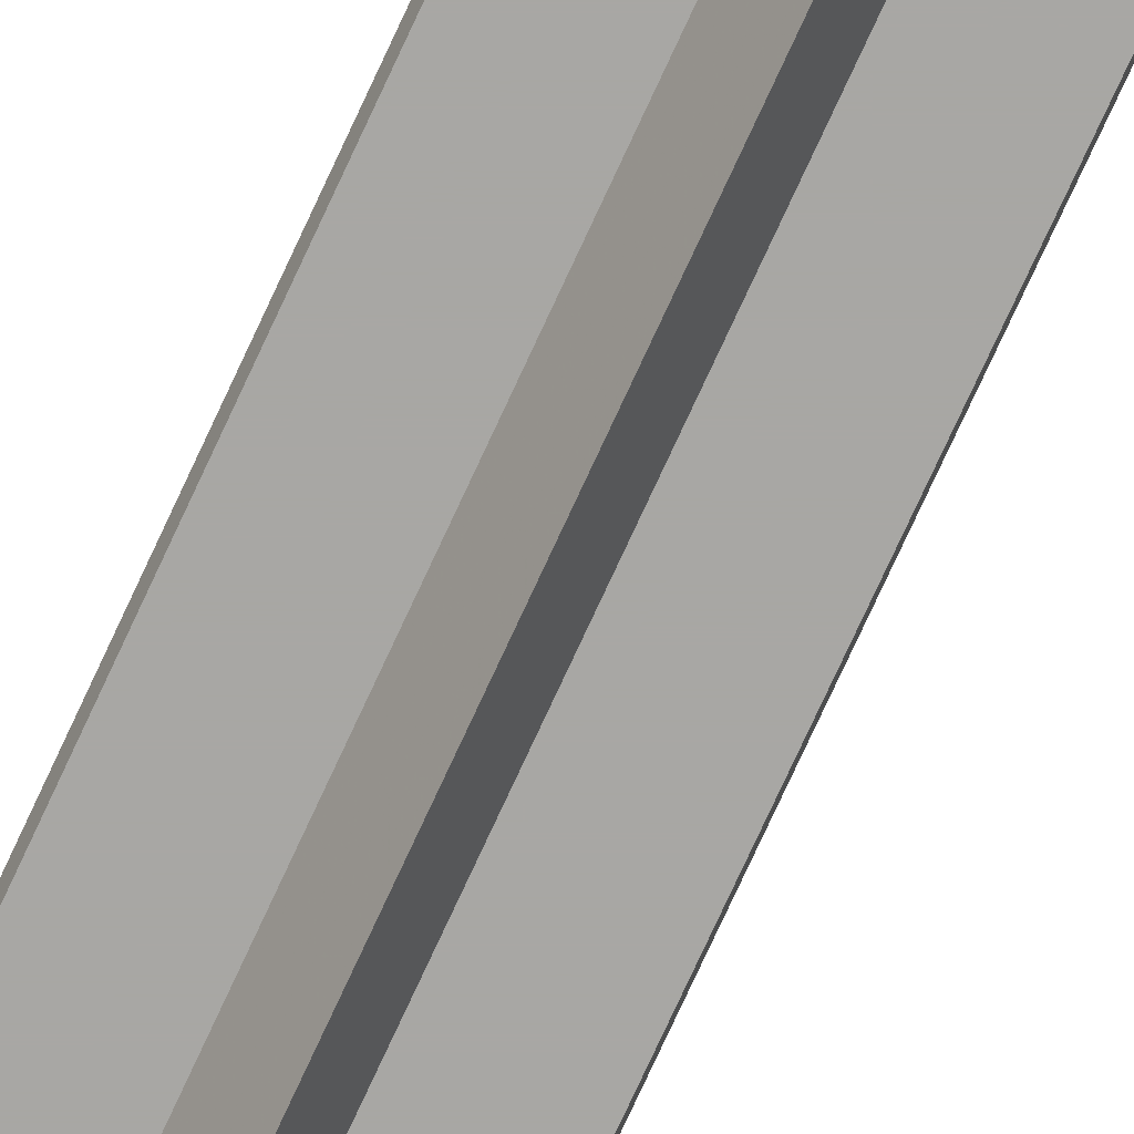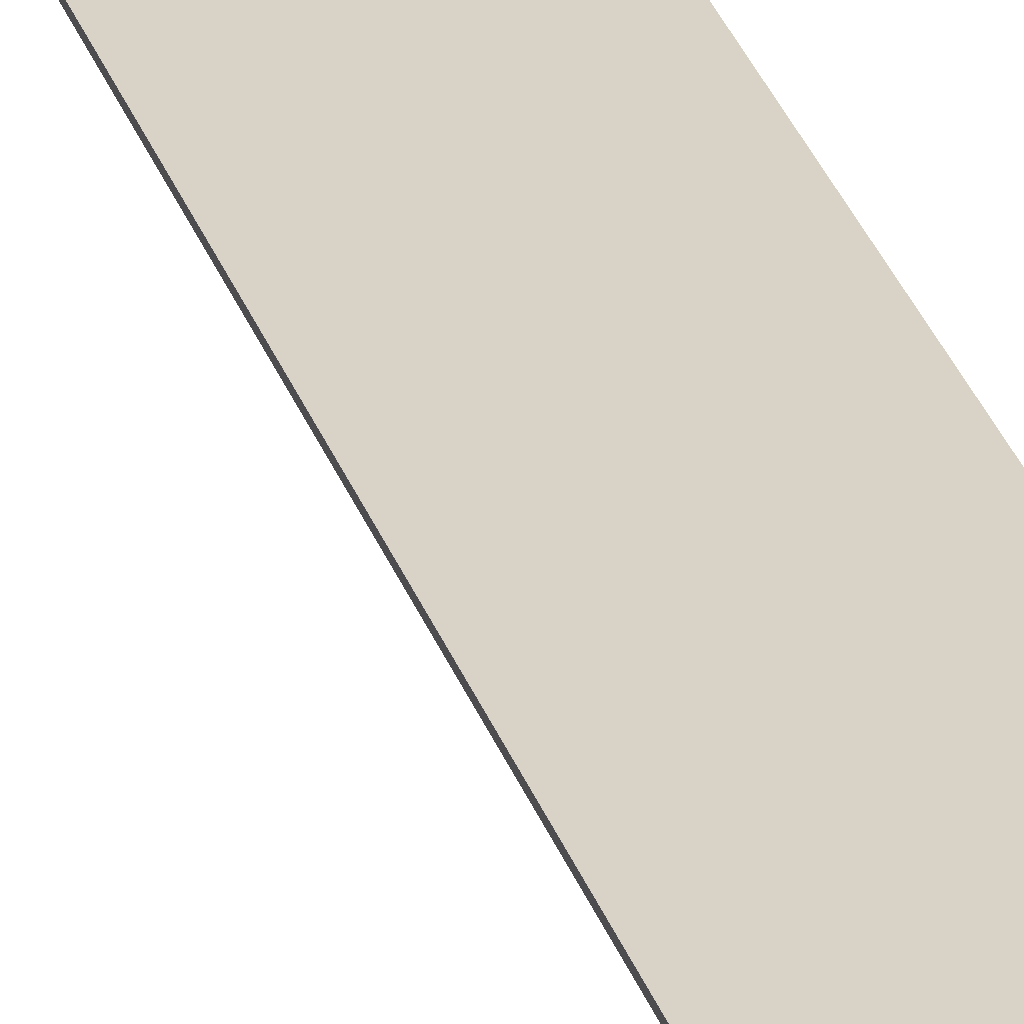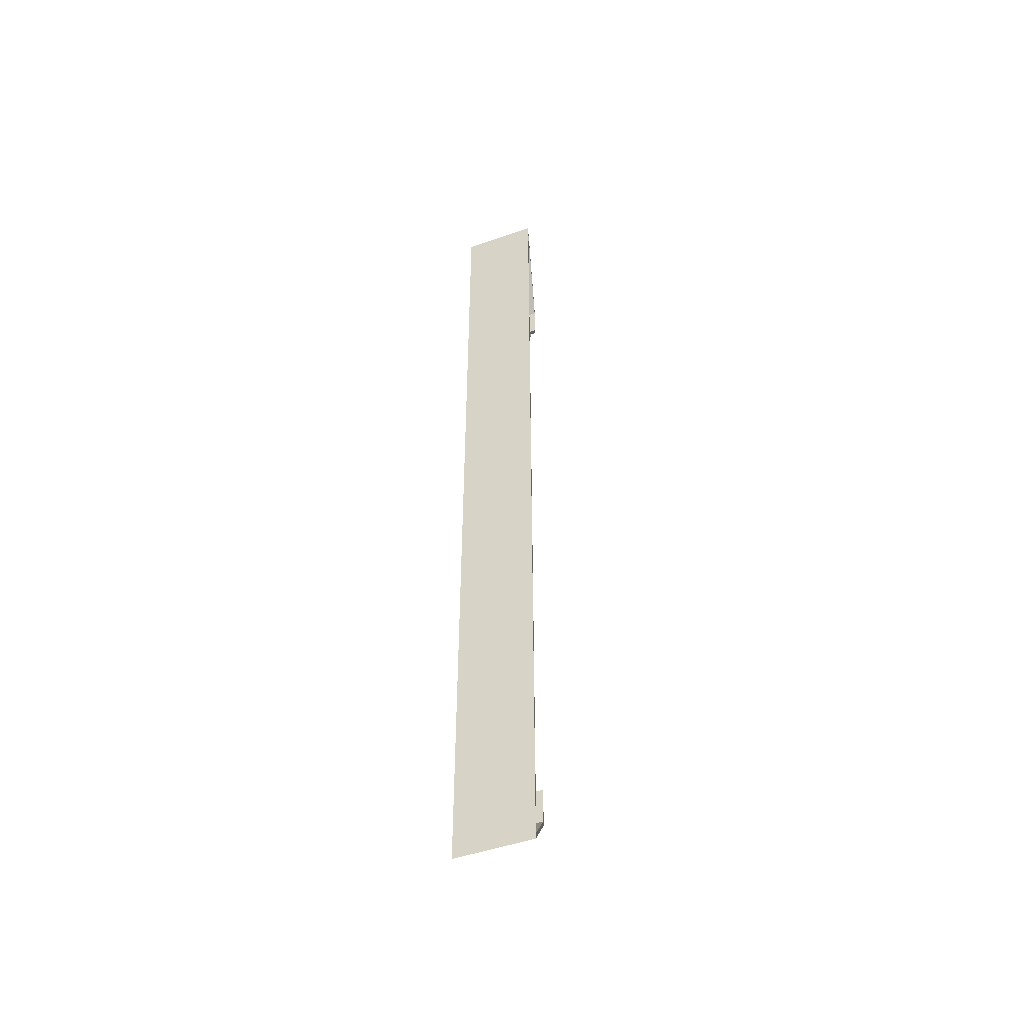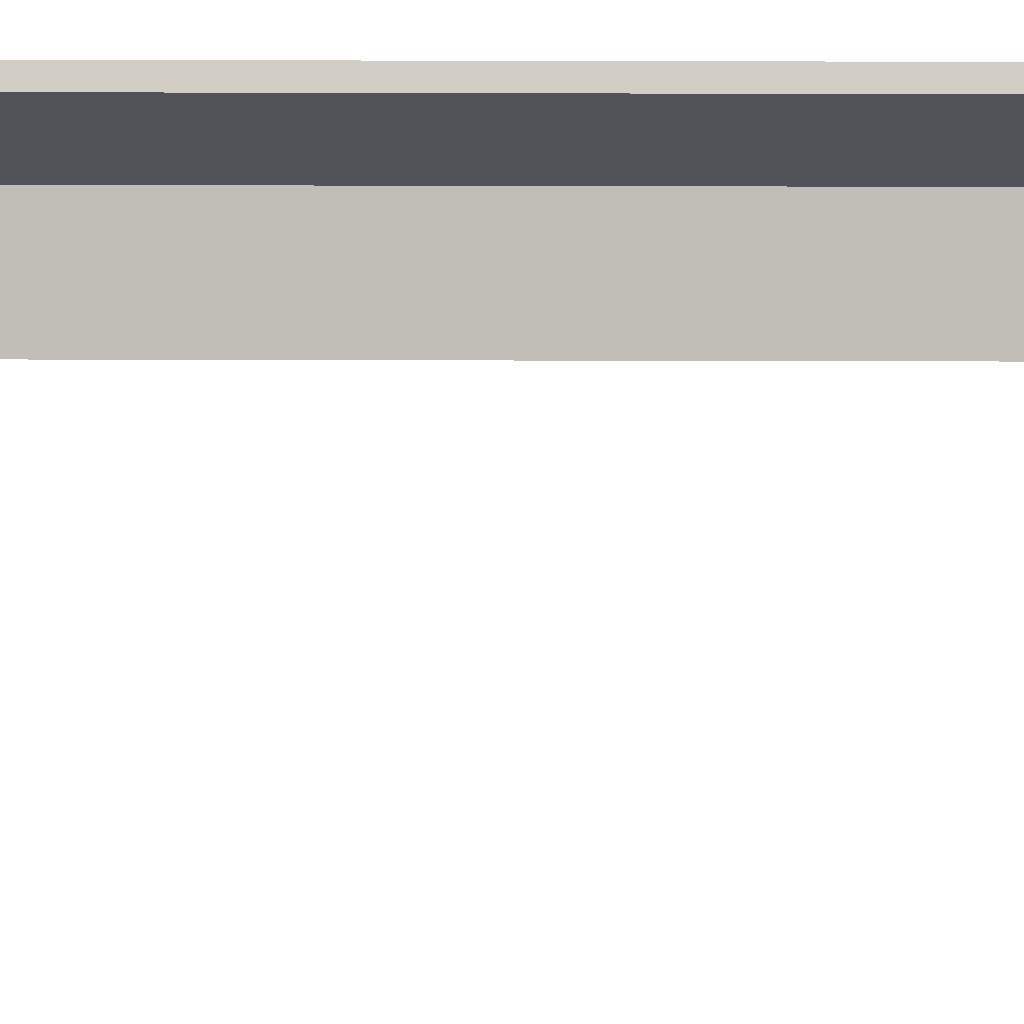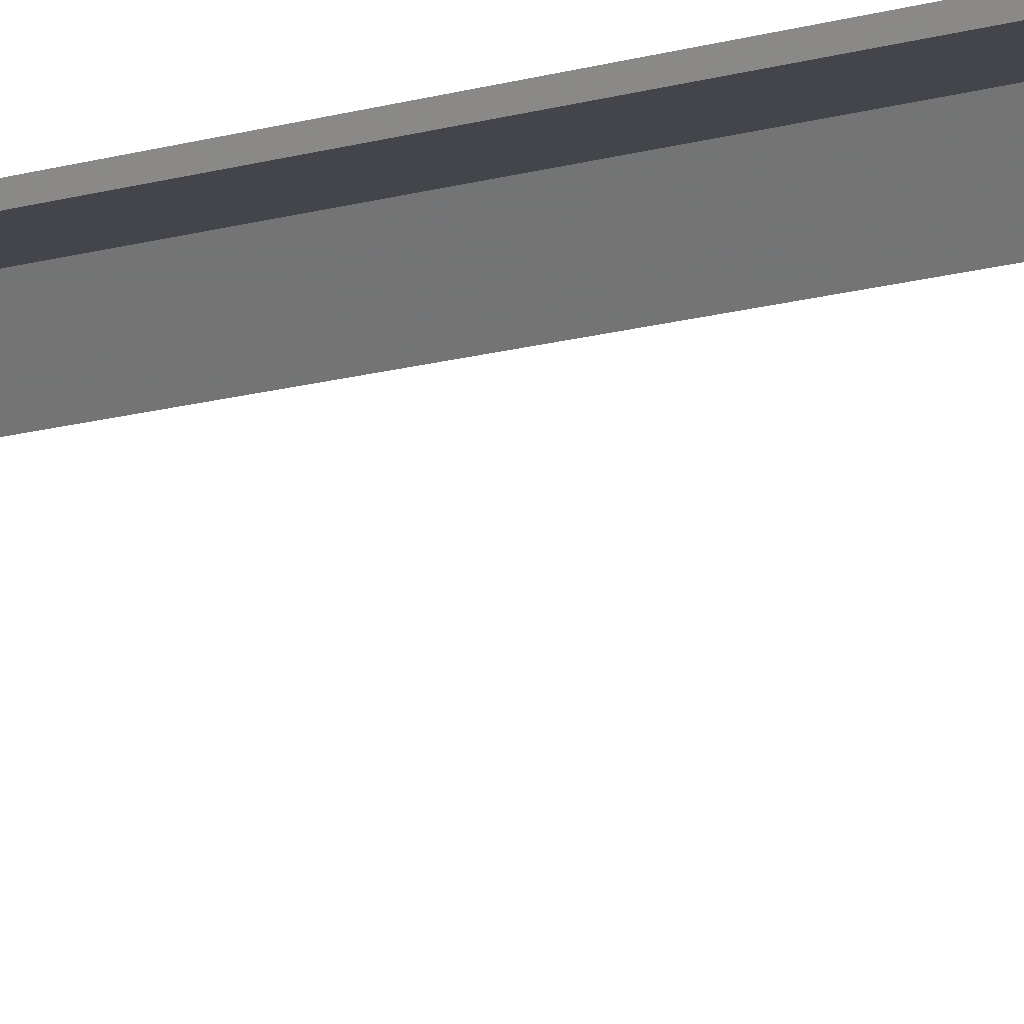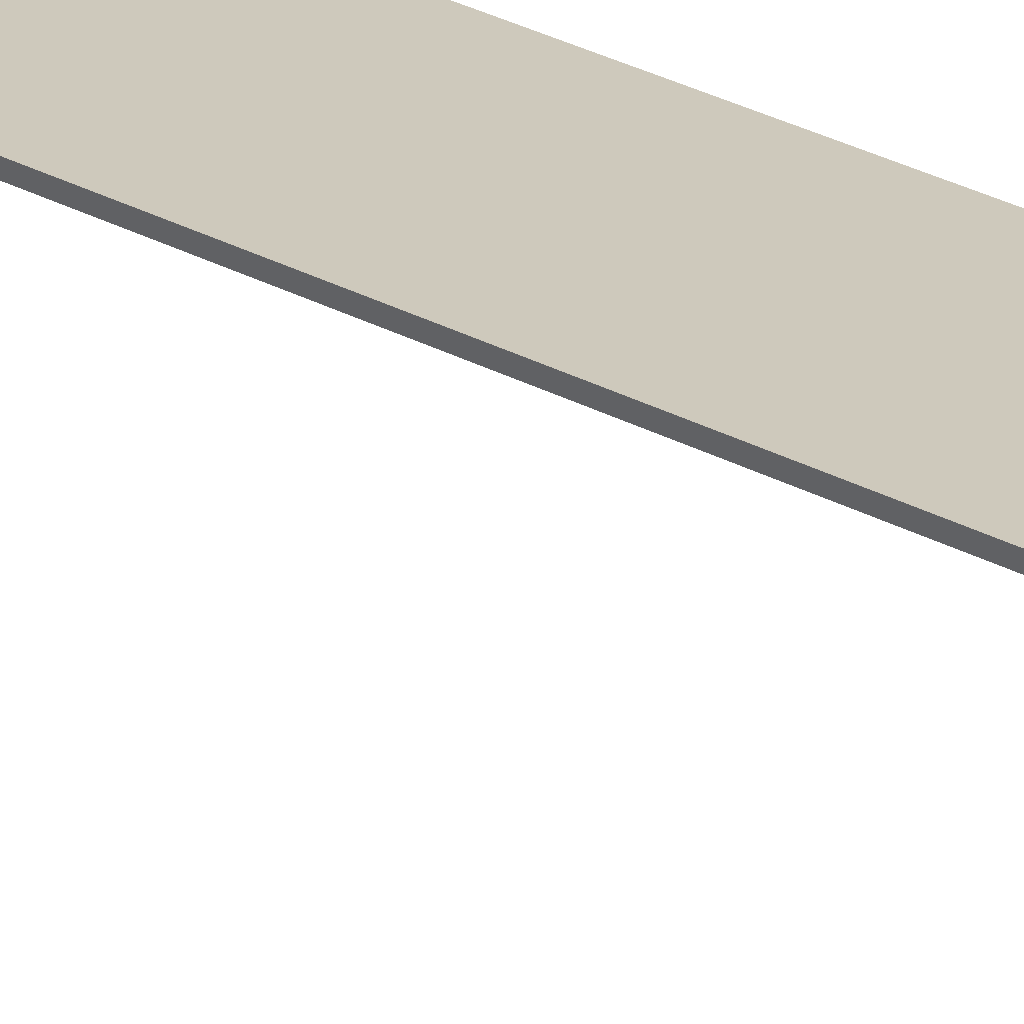
<metadata>
{"format":"obj","ext":"obj","renderer":"f3d","projection":"perspective","resolution":1024,"background":"white","views":[{"elev":-74.6,"azim":-24.6,"up":"+Y"},{"elev":28.2,"azim":-16.0,"up":"+Y"},{"elev":-48.8,"azim":-158.8,"up":"+Z"},{"elev":-22.6,"azim":-90.3,"up":"+Y"},{"elev":-9.2,"azim":-44.9,"up":"+Y"},{"elev":22.5,"azim":-44.2,"up":"+Y"}]}
</metadata>
<code>
o mesh1.001_mesh1-geometry
v 0.03971 0.04468 0.4964
v 0.03865 0.04071 -0.4868
v 0.03971 0.04468 -0.4964
v 0.03865 0.04071 0.4868
v 0.01843 -0.03475 -0.417
v -0.03971 0.04468 -0.4964
v 0.01843 -0.03475 0.417
v 0.009928 0.04071 0.4868
v 0.0195 -0.03078 -0.4153
v -0.03971 0.04468 0.4964
v 0.0195 -0.03078 0.4153
v 0.009928 0.04071 -0.4868
v 0 0.02085 0.467
v 0.01843 -0.03475 -0.3773
v -0.01843 -0.03475 -0.417
v -0.03865 0.04071 -0.4868
v 0.01843 -0.03475 0.3773
v -0.01843 -0.03475 0.417
v -0.009928 0.04071 -0.4868
v -0 0.02085 -0.467
v -0.009928 0.04071 0.4868
v -0.0195 -0.03078 -0.4153
v 0.0195 -0.03078 -0.3773
v 0.008503 -0.03475 -0.3872
v 0.008503 -0.03475 -0.4071
v -0.03865 0.04071 0.4868
v 0.0195 -0.03078 0.3773
v 0.008503 -0.03475 0.4071
v -0.0195 -0.03078 -0.3773
v -0.01843 -0.03475 -0.3773
v -0.008503 -0.03475 -0.4071
v -0.0195 -0.03078 0.3773
v -0.0195 -0.03078 0.4153
v 0.008503 -0.03475 0.3872
v -0.008503 -0.03475 0.4071
v -0.008503 -0.03475 -0.3872
v 0.008503 -0.04468 -0.4071
v -0.01843 -0.03475 0.3773
v 0.008503 -0.04468 0.3872
v -0.008503 -0.03475 0.3872
v -0.008503 -0.04468 0.4071
v -0.008503 -0.04468 -0.3872
v 0.008503 -0.04468 -0.3872
v -0.008503 -0.04468 -0.4071
v 0.008503 -0.04468 0.4071
v -0.008503 -0.04468 0.3872
f 1 2 3
f 2 1 4
f 2 5 3
f 6 1 3
f 7 4 1
f 8 2 4
f 5 2 9
f 5 6 3
f 1 6 10
f 7 11 4
f 10 7 1
f 2 8 12
f 4 13 8
f 12 9 2
f 5 9 14
f 6 5 15
f 16 10 6
f 17 11 7
f 13 4 11
f 7 10 18
f 19 8 12
f 8 20 12
f 8 13 21
f 20 8 13
f 9 12 22
f 14 9 23
f 14 24 5
f 5 25 15
f 15 16 6
f 10 16 26
f 11 17 27
f 7 28 17
f 11 26 13
f 26 18 10
f 28 7 18
f 8 19 21
f 19 20 12
f 22 12 20
f 13 26 21
f 21 20 13
f 29 9 22
f 9 29 23
f 23 30 14
f 24 14 30
f 25 5 24
f 15 25 31
f 16 15 22
f 19 26 16
f 17 32 27
f 27 33 11
f 34 17 28
f 26 11 33
f 33 18 26
f 28 18 35
f 26 19 21
f 20 21 19
f 22 20 19
f 22 30 29
f 30 23 29
f 24 30 36
f 15 31 30
f 22 15 30
f 22 19 16
f 32 17 38
f 33 27 32
f 17 34 38
f 32 18 33
f 35 18 40
f 36 30 31
f 18 32 38
f 38 34 40
f 38 40 18
f 3 2 1
f 4 1 2
f 3 5 2
f 3 1 6
f 1 4 7
f 4 2 8
f 9 2 5
f 3 6 5
f 10 6 1
f 4 11 7
f 1 7 10
f 12 8 2
f 8 13 4
f 2 9 12
f 14 9 5
f 15 5 6
f 6 10 16
f 7 11 17
f 11 4 13
f 18 10 7
f 12 8 19
f 12 20 8
f 21 13 8
f 13 8 20
f 22 12 9
f 23 9 14
f 5 24 14
f 15 25 5
f 6 16 15
f 26 16 10
f 27 17 11
f 17 28 7
f 13 26 11
f 10 18 26
f 18 7 28
f 21 19 8
f 12 20 19
f 20 12 22
f 21 26 13
f 13 20 21
f 22 9 29
f 23 29 9
f 14 30 23
f 30 14 24
f 24 5 25
f 31 25 15
f 22 15 16
f 16 26 19
f 27 32 17
f 11 33 27
f 28 17 34
f 33 11 26
f 26 18 33
f 35 18 28
f 21 19 26
f 19 21 20
f 19 20 22
f 29 30 22
f 29 23 30
f 36 30 24
f 25 37 24
f 25 31 37
f 30 31 15
f 30 15 22
f 16 19 22
f 38 17 32
f 32 27 33
f 38 34 17
f 34 39 28
f 33 18 32
f 40 18 35
f 35 28 41
f 31 30 36
f 36 24 42
f 43 24 37
f 44 37 31
f 38 32 18
f 40 34 38
f 45 28 39
f 34 40 39
f 18 40 38
f 35 41 40
f 45 41 28
f 36 42 31
f 43 42 24
f 43 37 42
f 44 42 37
f 44 31 42
f 45 39 41
f 46 39 40
f 46 40 41
f 46 41 39
f 24 37 25
f 37 31 25
f 28 39 34
f 41 28 35
f 42 24 36
f 37 24 43
f 31 37 44
f 39 28 45
f 39 40 34
f 40 41 35
f 28 41 45
f 31 42 36
f 24 42 43
f 42 37 43
f 37 42 44
f 42 31 44
f 41 39 45
f 40 39 46
f 41 40 46
f 39 41 46

</code>
